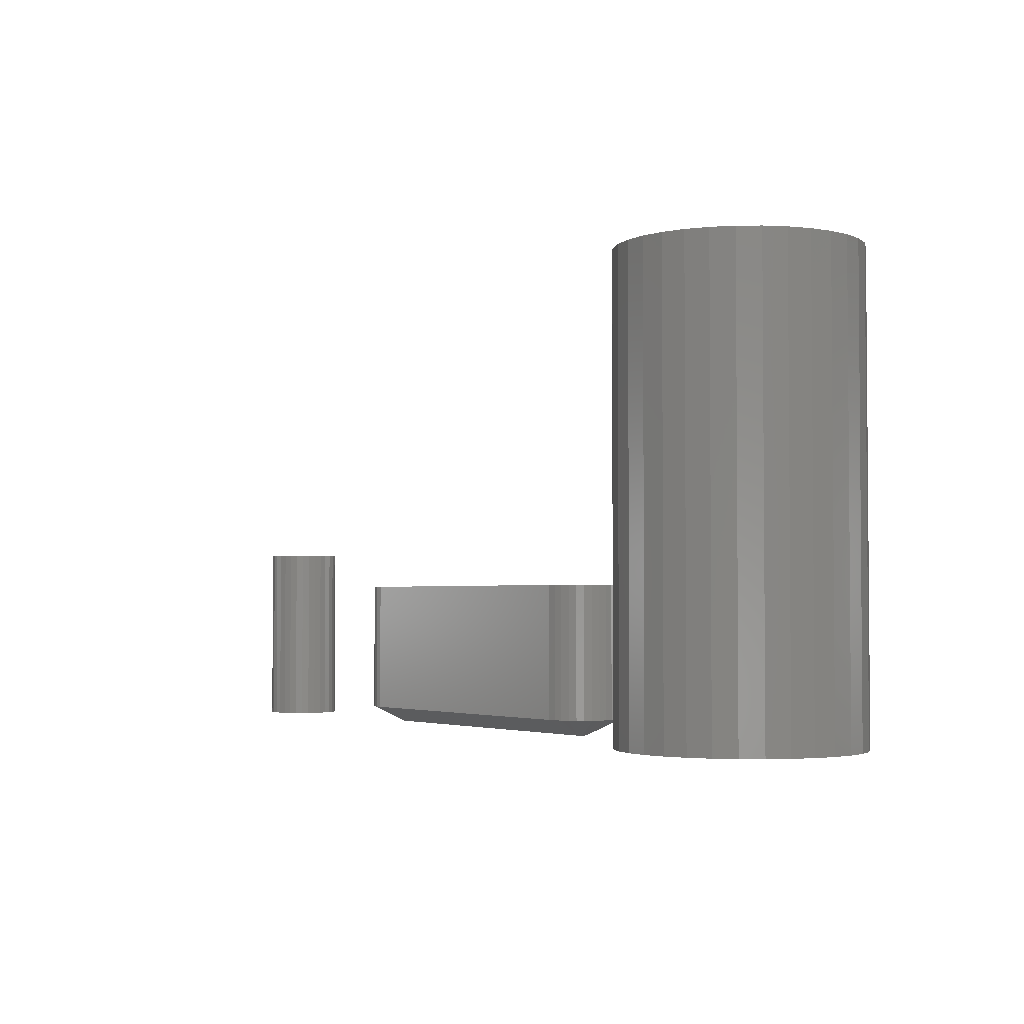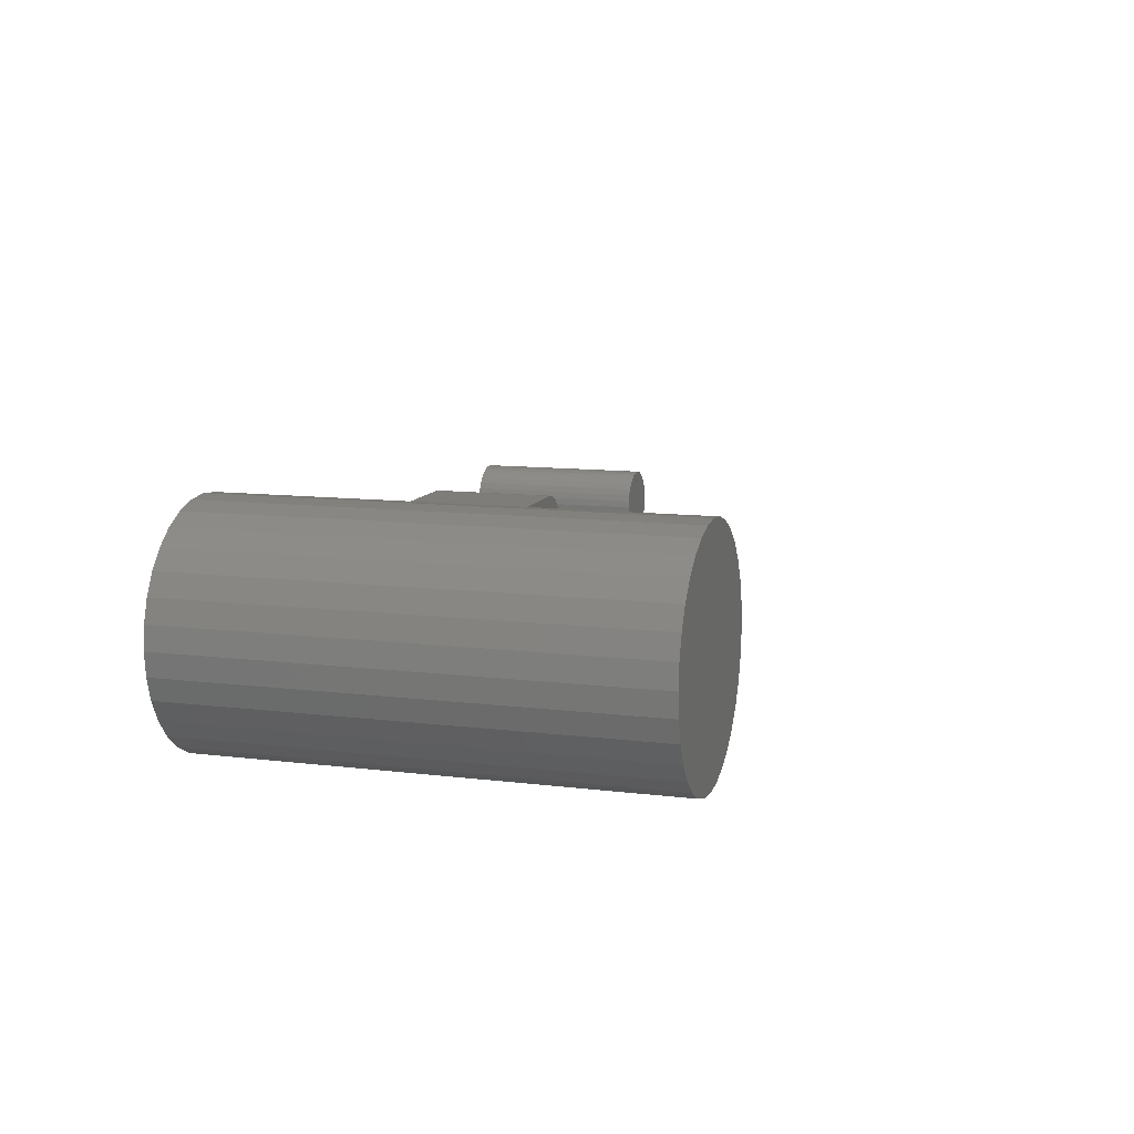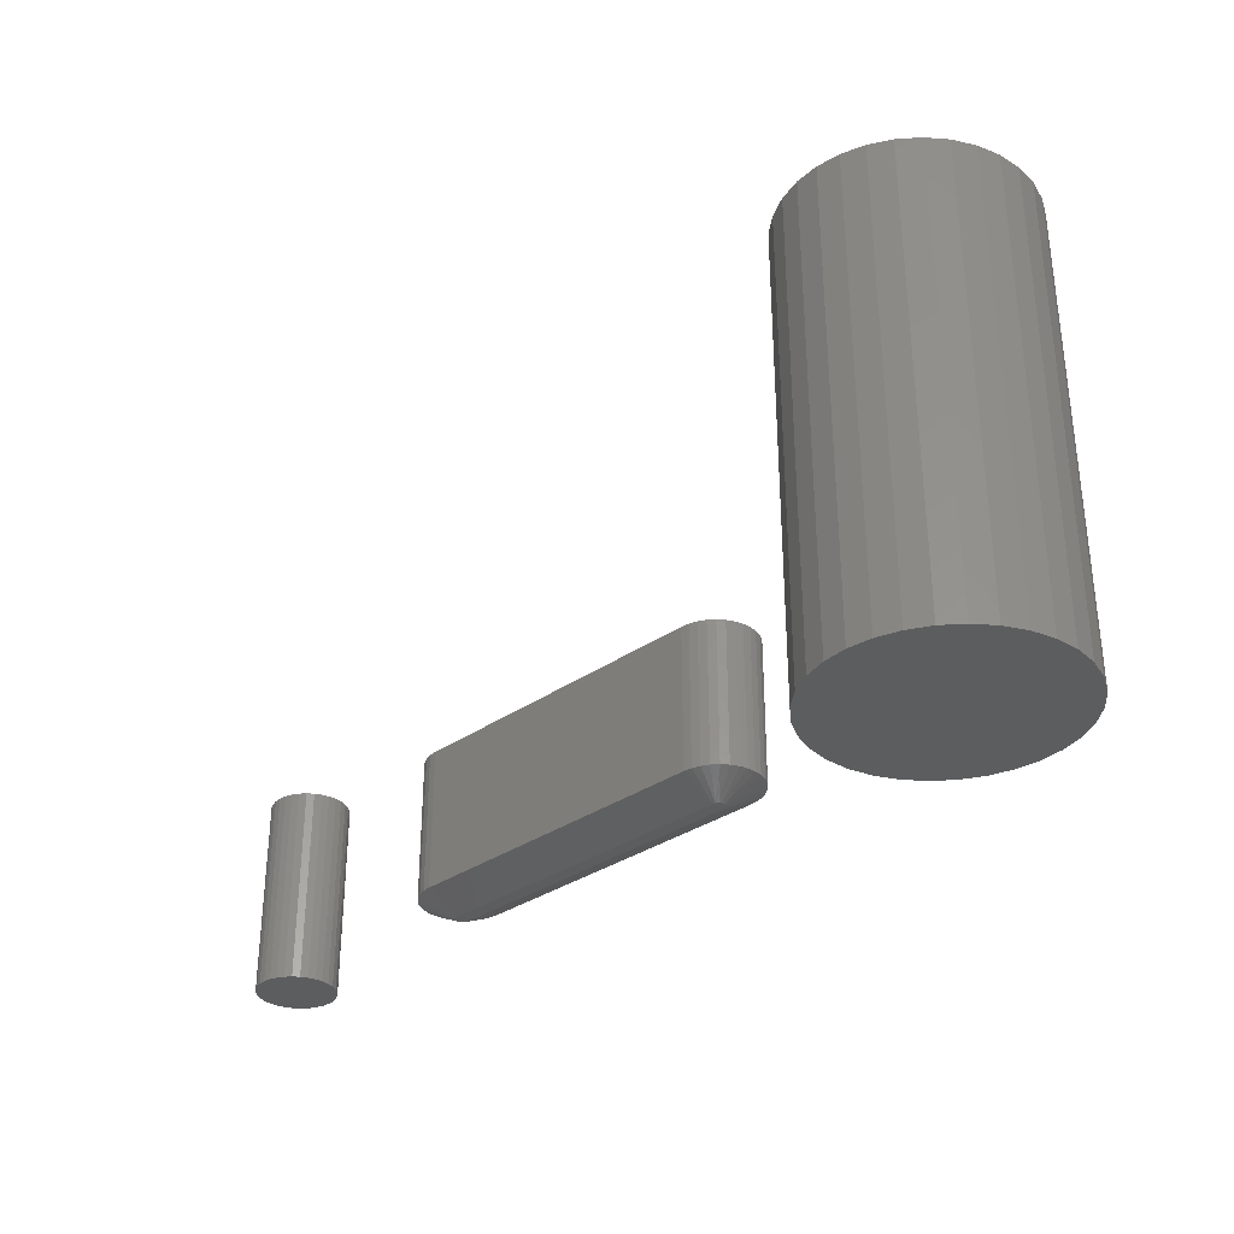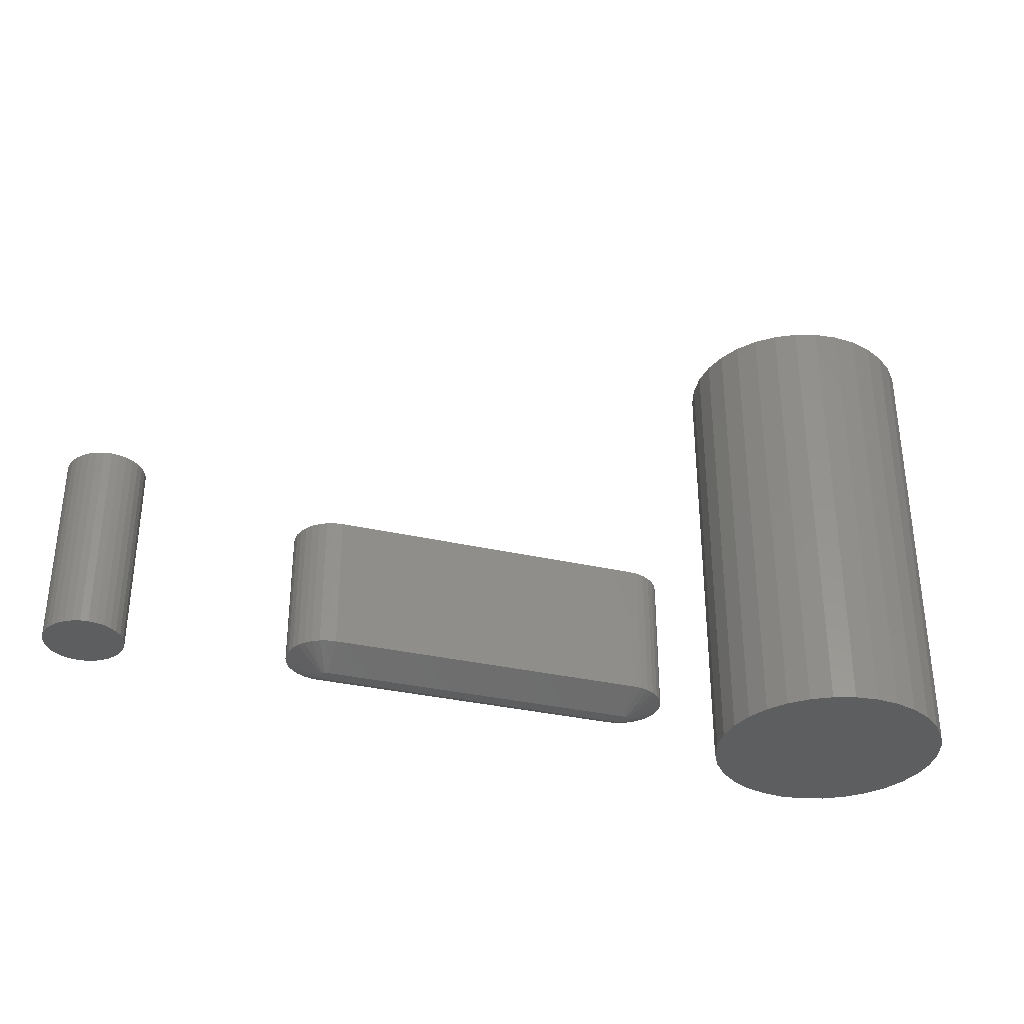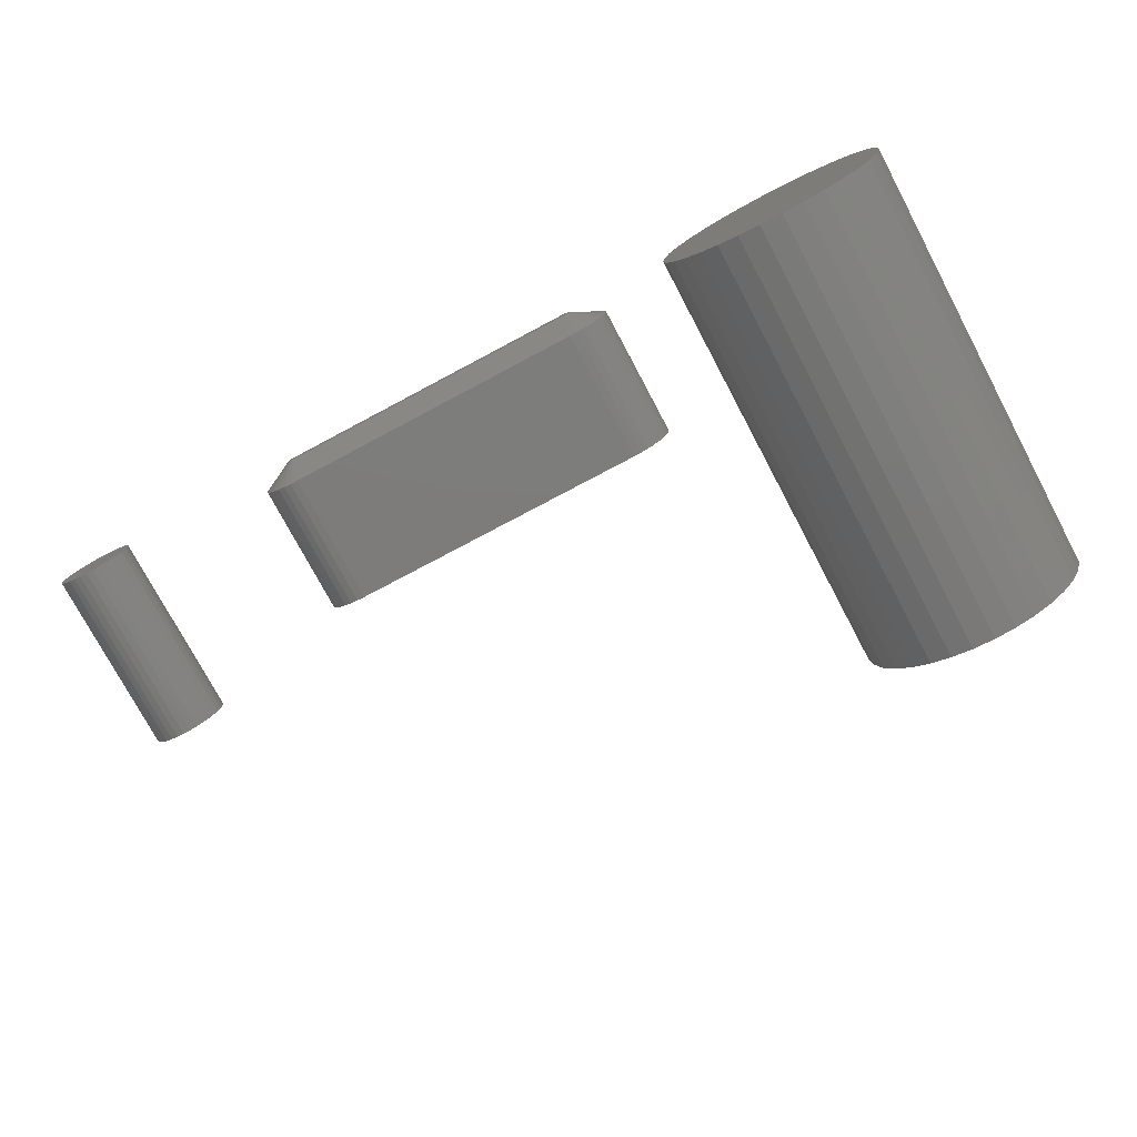
<metadata>
{"format":"stl","ext":"stl","renderer":"f3d","projection":"perspective","resolution":1024,"background":"white","views":[{"elev":-2.7,"azim":-127.4,"up":"+Z"},{"elev":10.9,"azim":-73.1,"up":"+Y"},{"elev":-32.0,"azim":-135.3,"up":"+Z"},{"elev":-33.7,"azim":162.7,"up":"+Z"},{"elev":-76.1,"azim":-152.0,"up":"+Y"}]}
</metadata>
<code>
# stl→obj: 230 verts, 448 faces
v 0.656 0.05227 0.2656
v 0.6456 0.05329 0.2656
v 0.6352 0.05227 0.2656
v 0.6252 0.04923 0.2656
v 0.666 0.04923 0.2656
v 0.616 0.04431 0.2656
v 0.6752 0.04431 0.2656
v 0.608 0.03768 0.2656
v 0.6833 0.03768 0.2656
v 0.6013 0.02961 0.2656
v 0.6899 0.02961 0.2656
v 0.5964 0.02039 0.2656
v 0.6949 0.02039 0.2656
v 0.5934 0.0104 0.2656
v 0.6979 0.0104 0.2656
v 0.6979 -0.0104 0.2656
v 0.5964 -0.02039 0.2656
v 0.6949 -0.02039 0.2656
v 0.6013 -0.02961 0.2656
v 0.6899 -0.02961 0.2656
v 0.608 -0.03768 0.2656
v 0.6833 -0.03768 0.2656
v 0.616 -0.04431 0.2656
v 0.6752 -0.04431 0.2656
v 0.6252 -0.04923 0.2656
v 0.666 -0.04923 0.2656
v 0.6352 -0.05227 0.2656
v 0.656 -0.05227 0.2656
v 0.6456 -0.05329 0.2656
v 0.6989 0 0.2656
v 0.5924 6.526e-18 0.2656
v 0.5934 -0.0104 0.2656
v 0.6352 0.05227 0
v 0.6456 0.05329 0
v 0.656 0.05227 0
v 0.6252 0.04923 0
v 0.666 0.04923 0
v 0.616 0.04431 0
v 0.6752 0.04431 0
v 0.608 0.03768 0
v 0.6833 0.03768 0
v 0.6013 0.02961 0
v 0.6899 0.02961 0
v 0.5964 0.02039 0
v 0.6949 0.02039 0
v 0.5934 0.0104 0
v 0.6979 0.0104 0
v 0.6949 -0.02039 0
v 0.5964 -0.02039 0
v 0.6979 -0.0104 0
v 0.6013 -0.02961 0
v 0.6899 -0.02961 0
v 0.608 -0.03768 0
v 0.6833 -0.03768 0
v 0.616 -0.04431 0
v 0.6752 -0.04431 0
v 0.6252 -0.04923 0
v 0.666 -0.04923 0
v 0.6352 -0.05227 0
v 0.656 -0.05227 0
v 0.6456 -0.05329 0
v 0.5934 -0.0104 0
v 0.5924 6.526e-18 0
v 0.6989 0 0
v 0.3282 0.006588 0
v -0.1118 0.006588 0
v 0.3271 0.007959 0
v -0.1126 0.005024 0
v 0.3291 0.005024 0
v -0.1131 0.003327 0
v 0.3296 0.003327 0
v 0.3291 -0.001899 0
v -0.1126 -0.001899 0
v 0.3296 -0.0002023 0
v -0.1118 -0.003463 0
v 0.3282 -0.003463 0
v -0.1107 -0.004834 0
v 0.3271 -0.004834 0
v -0.1093 -0.005959 0
v -0.1077 -0.006795 0
v -0.1107 0.007959 0
v -0.1093 0.009084 0
v -0.1077 0.00992 0
v -0.106 0.01043 0
v -0.1043 0.01061 0
v 0.3207 0.01061 0
v 0.3225 0.01043 0
v 0.3242 0.00992 0
v 0.3257 0.009084 0
v 0.3257 -0.005959 0
v 0.3242 -0.006795 0
v 0.3225 -0.00731 0
v 0.3207 -0.007484 0
v -0.1043 -0.007484 0
v -0.106 -0.00731 0
v -0.1131 -0.0002023 0
v -0.1133 0.001563 0
v 0.3298 0.001563 0
v -0.1043 -0.05436 0.02344
v -0.1043 -0.05436 0.2109
v -0.1152 -0.05328 0.02344
v -0.1152 -0.05328 0.2109
v -0.1257 -0.0501 0.02344
v -0.1257 -0.0501 0.2109
v -0.1353 -0.04493 0.02344
v -0.1353 -0.04493 0.2109
v -0.1438 -0.03798 0.02344
v -0.1438 -0.03798 0.2109
v -0.1508 -0.02951 0.02344
v -0.1508 -0.02951 0.2109
v -0.1559 -0.01984 0.02344
v -0.1559 -0.01984 0.2109
v -0.1591 -0.009347 0.02344
v -0.1591 -0.009347 0.2109
v -0.1602 0.001563 0.02344
v -0.1602 0.001563 0.2109
v -0.1591 0.01247 0.02344
v -0.1591 0.01247 0.2109
v -0.1559 0.02296 0.02344
v -0.1559 0.02296 0.2109
v -0.1508 0.03263 0.02344
v -0.1508 0.03263 0.2109
v -0.1438 0.0411 0.02344
v -0.1438 0.0411 0.2109
v -0.1353 0.04806 0.02344
v -0.1353 0.04806 0.2109
v -0.1257 0.05323 0.02344
v -0.1257 0.05323 0.2109
v -0.1152 0.05641 0.02344
v -0.1152 0.05641 0.2109
v -0.1043 0.05748 0.02344
v -0.1043 0.05748 0.2109
v 0.3207 0.05748 0.2109
v 0.3207 0.05748 0.02344
v 0.3316 0.05641 0.02344
v 0.3316 0.05641 0.2109
v 0.3421 0.05323 0.02344
v 0.3421 0.05323 0.2109
v 0.3518 0.04806 0.02344
v 0.3518 0.04806 0.2109
v 0.3603 0.0411 0.02344
v 0.3603 0.0411 0.2109
v 0.3672 0.03263 0.02344
v 0.3672 0.03263 0.2109
v 0.3724 0.02296 0.02344
v 0.3724 0.02296 0.2109
v 0.3756 0.01247 0.02344
v 0.3756 0.01247 0.2109
v 0.3766 0.001563 0.02344
v 0.3766 0.001563 0.2109
v 0.3756 -0.009347 0.02344
v 0.3756 -0.009347 0.2109
v 0.3724 -0.01984 0.02344
v 0.3724 -0.01984 0.2109
v 0.3672 -0.02951 0.02344
v 0.3672 -0.02951 0.2109
v 0.3603 -0.03798 0.02344
v 0.3603 -0.03798 0.2109
v 0.3518 -0.04493 0.02344
v 0.3518 -0.04493 0.2109
v 0.3421 -0.0501 0.02344
v 0.3421 -0.0501 0.2109
v 0.3316 -0.05328 0.02344
v 0.3316 -0.05328 0.2109
v 0.3207 -0.05436 0.02344
v 0.3207 -0.05436 0.2109
v -0.4553 0.1597 0.6406
v -0.3918 0.1597 0.6406
v -0.4235 0.1628 0.6406
v -0.4858 0.1504 0.6406
v -0.3612 0.1504 0.6406
v -0.3612 -0.1504 0.6406
v -0.4553 -0.1597 0.6406
v -0.3918 -0.1597 0.6406
v -0.4235 -0.1628 0.6406
v -0.3331 0.1354 0.6406
v -0.514 0.1354 0.6406
v -0.3084 0.1151 0.6406
v -0.5387 0.1151 0.6406
v -0.2881 0.09046 0.6406
v -0.5589 0.09046 0.6406
v -0.2731 0.06231 0.6406
v -0.574 0.06231 0.6406
v -0.2638 0.03177 0.6406
v -0.5832 0.03177 0.6406
v -0.2607 0 0.6406
v -0.5863 1.994e-17 0.6406
v -0.2638 -0.03177 0.6406
v -0.5832 -0.03177 0.6406
v -0.2731 -0.06231 0.6406
v -0.574 -0.06231 0.6406
v -0.2881 -0.09046 0.6406
v -0.5589 -0.09046 0.6406
v -0.3084 -0.1151 0.6406
v -0.5387 -0.1151 0.6406
v -0.3331 -0.1354 0.6406
v -0.514 -0.1354 0.6406
v -0.4858 -0.1504 0.6406
v -0.4235 0.1628 0
v -0.3918 0.1597 0
v -0.4553 0.1597 0
v -0.4858 0.1504 0
v -0.3612 0.1504 0
v -0.3918 -0.1597 0
v -0.4553 -0.1597 0
v -0.3612 -0.1504 0
v -0.4235 -0.1628 0
v -0.4858 -0.1504 0
v -0.514 -0.1354 0
v -0.3331 -0.1354 0
v -0.5387 -0.1151 0
v -0.3084 -0.1151 0
v -0.5589 -0.09046 0
v -0.2881 -0.09046 0
v -0.574 -0.06231 0
v -0.2731 -0.06231 0
v -0.5832 -0.03177 0
v -0.2638 -0.03177 0
v -0.5863 1.994e-17 0
v -0.2607 0 0
v -0.5832 0.03177 0
v -0.2638 0.03177 0
v -0.574 0.06231 0
v -0.2731 0.06231 0
v -0.5589 0.09046 0
v -0.2881 0.09046 0
v -0.5387 0.1151 0
v -0.3084 0.1151 0
v -0.514 0.1354 0
v -0.3331 0.1354 0
f 1 2 3
f 3 4 1
f 1 4 5
f 5 4 6
f 5 6 7
f 7 6 8
f 7 8 9
f 9 8 10
f 9 10 11
f 11 10 12
f 11 12 13
f 13 12 14
f 13 14 15
f 16 17 18
f 18 17 19
f 18 19 20
f 20 19 21
f 20 21 22
f 22 21 23
f 22 23 24
f 24 23 25
f 24 25 26
f 26 25 27
f 26 27 28
f 27 29 28
f 15 14 30
f 30 14 31
f 30 31 16
f 16 31 32
f 16 32 17
f 33 34 35
f 35 36 33
f 37 36 35
f 38 36 37
f 39 38 37
f 40 38 39
f 41 40 39
f 42 40 41
f 43 42 41
f 44 42 43
f 45 44 43
f 46 44 45
f 47 46 45
f 48 49 50
f 51 49 48
f 52 51 48
f 53 51 52
f 54 53 52
f 55 53 54
f 56 55 54
f 57 55 56
f 58 57 56
f 59 57 58
f 60 59 58
f 60 61 59
f 49 62 50
f 50 62 63
f 50 63 64
f 64 63 46
f 64 46 47
f 64 30 50
f 50 30 16
f 50 16 48
f 48 16 18
f 48 18 52
f 52 18 20
f 52 20 54
f 54 20 22
f 54 22 56
f 56 22 24
f 56 24 58
f 58 24 26
f 58 26 60
f 60 26 28
f 60 28 61
f 61 28 29
f 61 29 59
f 59 29 27
f 59 27 57
f 57 27 25
f 57 25 55
f 55 25 23
f 55 23 53
f 53 23 21
f 53 21 51
f 51 21 19
f 51 19 49
f 49 19 17
f 49 17 62
f 62 17 32
f 62 32 63
f 63 32 31
f 63 31 46
f 46 31 14
f 46 14 44
f 44 14 12
f 44 12 42
f 42 12 10
f 42 10 40
f 40 10 8
f 40 8 38
f 38 8 6
f 38 6 36
f 36 6 4
f 36 4 33
f 33 4 3
f 33 3 34
f 34 3 2
f 34 2 35
f 35 2 1
f 35 1 37
f 37 1 5
f 37 5 39
f 39 5 7
f 39 7 41
f 41 7 9
f 41 9 43
f 43 9 11
f 43 11 45
f 45 11 13
f 45 13 47
f 47 13 15
f 47 15 64
f 64 15 30
f 65 66 67
f 65 68 66
f 69 68 65
f 69 70 68
f 71 70 69
f 72 73 74
f 72 75 73
f 76 75 72
f 76 77 75
f 78 77 76
f 78 79 77
f 80 79 78
f 81 82 83
f 81 83 84
f 81 84 85
f 81 85 86
f 81 86 87
f 81 87 88
f 81 88 89
f 81 89 67
f 81 67 66
f 90 91 92
f 90 92 93
f 90 93 94
f 90 94 95
f 90 95 80
f 90 80 78
f 73 96 74
f 74 96 97
f 74 97 98
f 98 97 70
f 98 70 71
f 99 100 101
f 101 100 102
f 101 102 103
f 103 102 104
f 103 104 105
f 105 104 106
f 105 106 107
f 107 106 108
f 107 108 109
f 109 108 110
f 109 110 111
f 111 110 112
f 111 112 113
f 113 112 114
f 113 114 115
f 115 114 116
f 115 116 117
f 117 116 118
f 117 118 119
f 119 118 120
f 119 120 121
f 121 120 122
f 121 122 123
f 123 122 124
f 123 124 125
f 125 124 126
f 125 126 127
f 127 126 128
f 127 128 129
f 129 128 130
f 129 130 131
f 131 130 132
f 133 134 132
f 132 134 131
f 134 133 135
f 135 133 136
f 135 136 137
f 137 136 138
f 137 138 139
f 139 138 140
f 139 140 141
f 141 140 142
f 141 142 143
f 143 142 144
f 143 144 145
f 145 144 146
f 145 146 147
f 147 146 148
f 147 148 149
f 149 148 150
f 149 150 151
f 151 150 152
f 151 152 153
f 153 152 154
f 153 154 155
f 155 154 156
f 155 156 157
f 157 156 158
f 157 158 159
f 159 158 160
f 159 160 161
f 161 160 162
f 161 162 163
f 163 162 164
f 163 164 165
f 165 164 166
f 100 99 166
f 166 99 165
f 101 103 80
f 127 84 83
f 125 127 83
f 123 125 83
f 123 83 82
f 123 82 81
f 121 123 81
f 119 121 81
f 119 81 66
f 119 66 68
f 117 119 68
f 115 117 68
f 115 68 70
f 115 70 97
f 113 115 97
f 111 113 97
f 111 97 96
f 111 96 73
f 109 111 73
f 107 109 73
f 107 73 75
f 107 75 77
f 105 107 77
f 103 105 77
f 103 77 79
f 103 79 80
f 99 101 80
f 99 80 95
f 99 95 94
f 85 84 127
f 85 127 129
f 85 129 131
f 134 86 131
f 131 86 85
f 135 137 88
f 161 92 91
f 159 161 91
f 157 159 91
f 157 91 90
f 157 90 78
f 155 157 78
f 153 155 78
f 153 78 76
f 153 76 72
f 151 153 72
f 149 151 72
f 149 72 74
f 149 74 98
f 147 149 98
f 145 147 98
f 145 98 71
f 145 71 69
f 143 145 69
f 141 143 69
f 141 69 65
f 141 65 67
f 139 141 67
f 137 139 67
f 137 67 89
f 137 89 88
f 134 135 88
f 134 88 87
f 134 87 86
f 93 92 161
f 93 161 163
f 93 163 165
f 99 94 165
f 165 94 93
f 133 130 136
f 133 132 130
f 100 164 102
f 100 166 164
f 136 130 128
f 136 128 138
f 138 128 126
f 138 126 140
f 140 126 124
f 140 124 142
f 142 124 122
f 142 122 144
f 144 122 120
f 144 120 146
f 154 110 156
f 156 110 108
f 156 108 158
f 158 108 106
f 158 106 160
f 160 106 104
f 160 104 162
f 162 104 102
f 162 102 164
f 146 120 148
f 148 120 118
f 148 118 150
f 150 118 116
f 150 116 152
f 152 116 114
f 152 114 154
f 154 114 112
f 154 112 110
f 167 168 169
f 168 167 170
f 168 170 171
f 172 173 174
f 174 173 175
f 171 170 176
f 176 170 177
f 176 177 178
f 178 177 179
f 178 179 180
f 180 179 181
f 180 181 182
f 182 181 183
f 182 183 184
f 184 183 185
f 184 185 186
f 186 185 187
f 186 187 188
f 188 187 189
f 188 189 190
f 190 189 191
f 190 191 192
f 192 191 193
f 192 193 194
f 194 193 195
f 194 195 196
f 196 195 197
f 196 197 172
f 172 197 198
f 172 198 173
f 199 200 201
f 202 201 200
f 203 202 200
f 204 205 206
f 207 205 204
f 205 208 206
f 206 208 209
f 206 209 210
f 210 209 211
f 210 211 212
f 212 211 213
f 212 213 214
f 214 213 215
f 214 215 216
f 216 215 217
f 216 217 218
f 218 217 219
f 218 219 220
f 220 219 221
f 220 221 222
f 222 221 223
f 222 223 224
f 224 223 225
f 224 225 226
f 226 225 227
f 226 227 228
f 228 227 229
f 228 229 230
f 230 229 202
f 230 202 203
f 220 186 218
f 218 186 188
f 218 188 216
f 216 188 190
f 216 190 214
f 214 190 192
f 214 192 212
f 212 192 194
f 212 194 210
f 210 194 196
f 210 196 206
f 206 196 172
f 206 172 204
f 204 172 174
f 204 174 207
f 207 174 175
f 207 175 205
f 205 175 173
f 205 173 208
f 208 173 198
f 208 198 209
f 209 198 197
f 209 197 211
f 211 197 195
f 211 195 213
f 213 195 193
f 213 193 215
f 215 193 191
f 215 191 217
f 217 191 189
f 217 189 219
f 219 189 187
f 219 187 221
f 221 187 185
f 221 185 223
f 223 185 183
f 223 183 225
f 225 183 181
f 225 181 227
f 227 181 179
f 227 179 229
f 229 179 177
f 229 177 202
f 202 177 170
f 202 170 201
f 201 170 167
f 201 167 199
f 199 167 169
f 199 169 200
f 200 169 168
f 200 168 203
f 203 168 171
f 203 171 230
f 230 171 176
f 230 176 228
f 228 176 178
f 228 178 226
f 226 178 180
f 226 180 224
f 224 180 182
f 224 182 222
f 222 182 184
f 222 184 220
f 220 184 186

</code>
